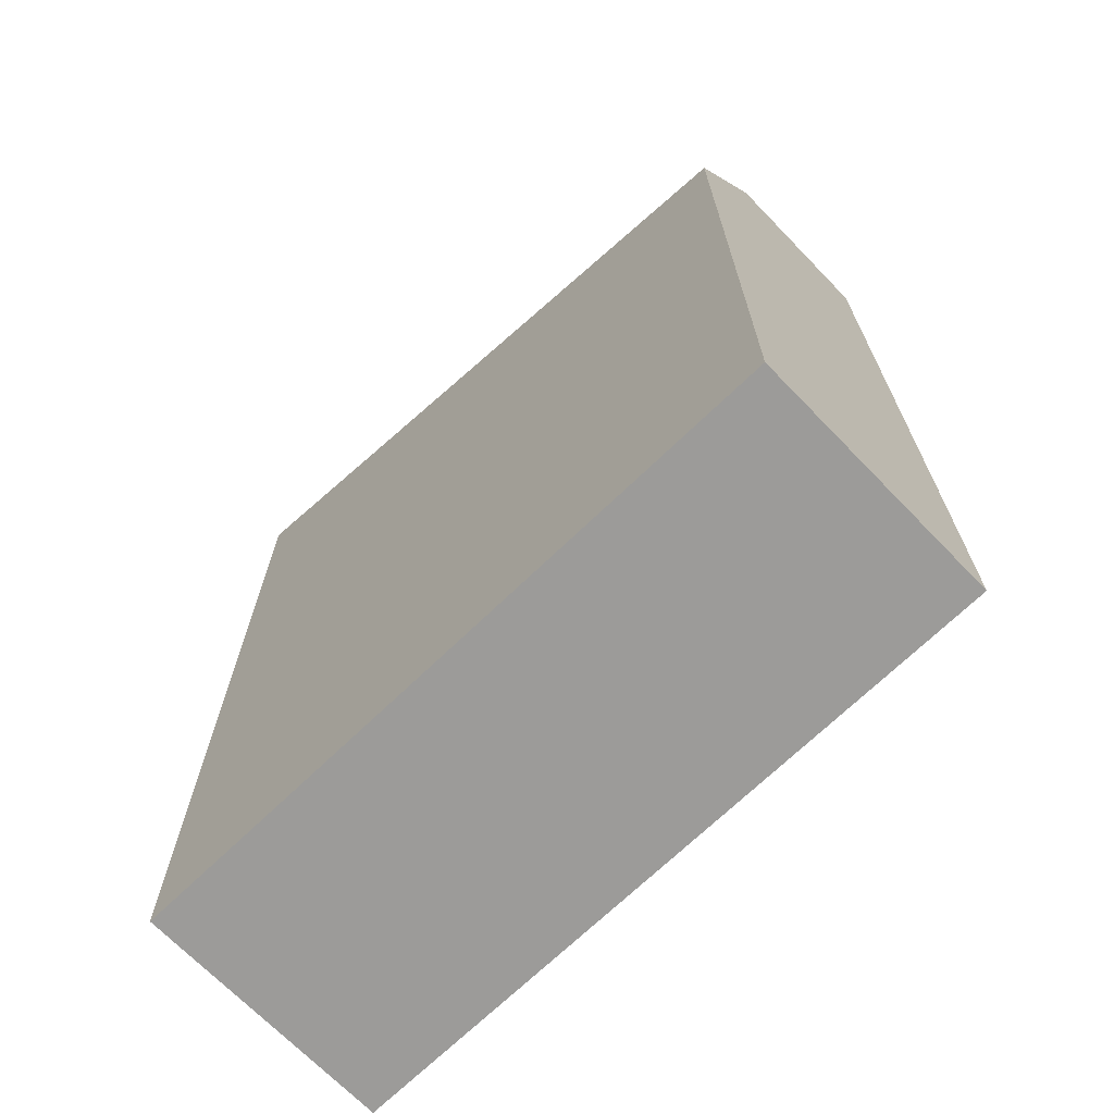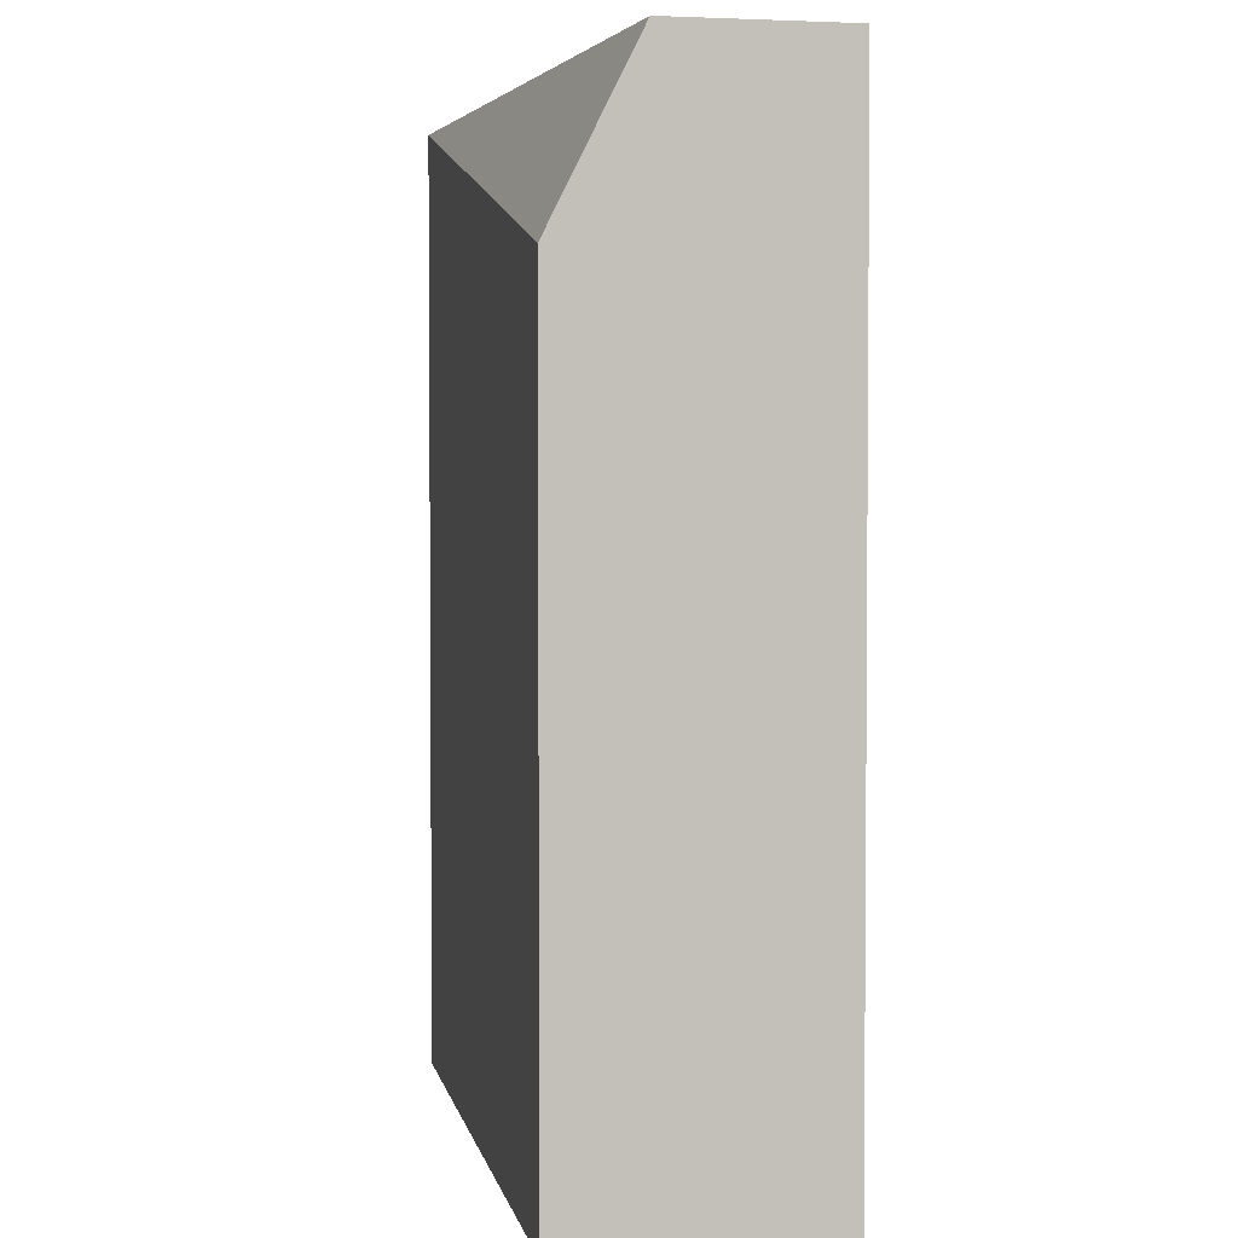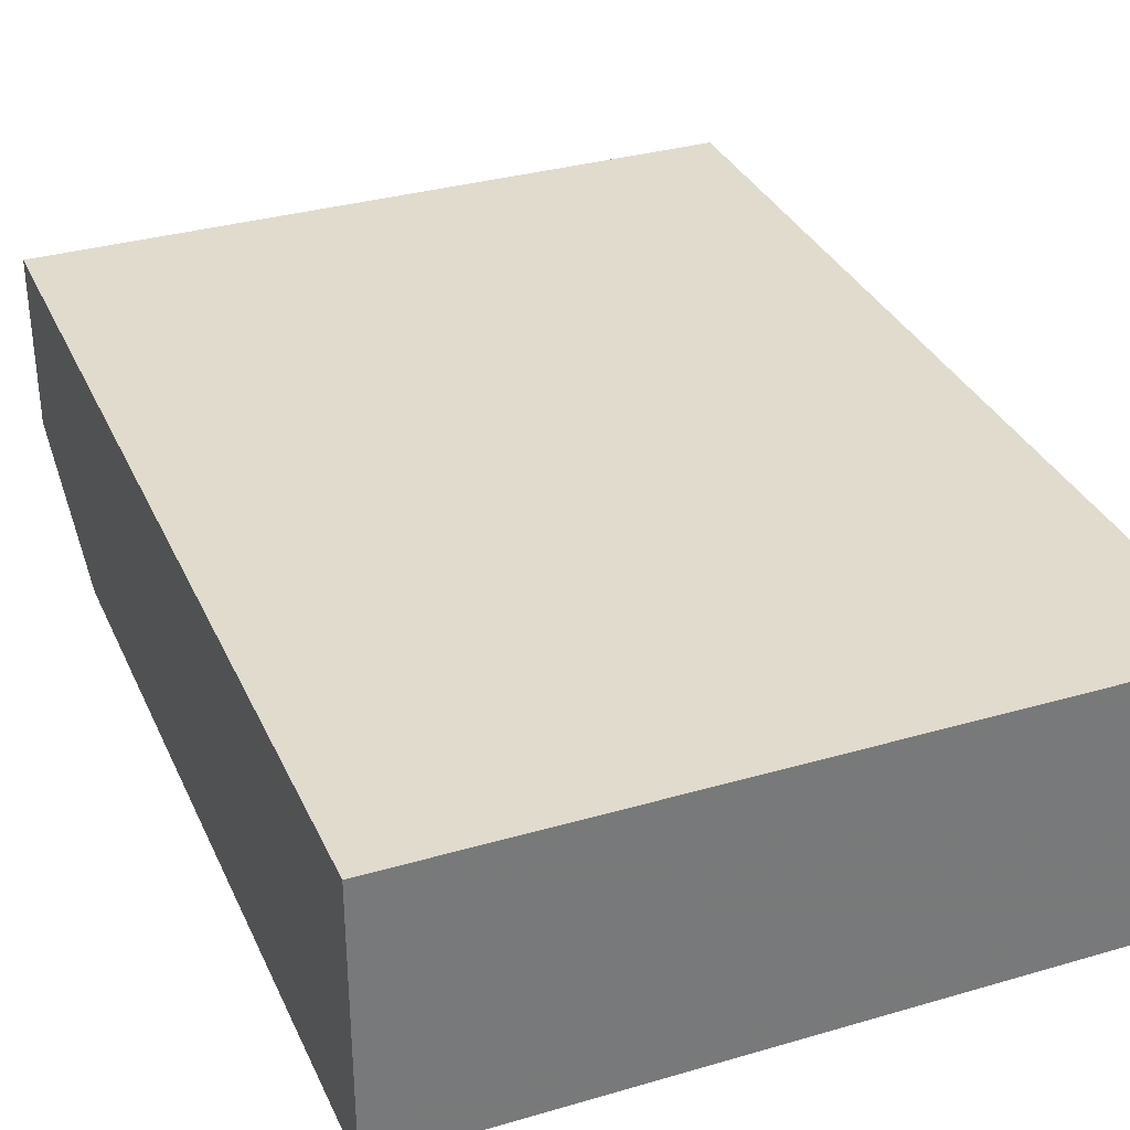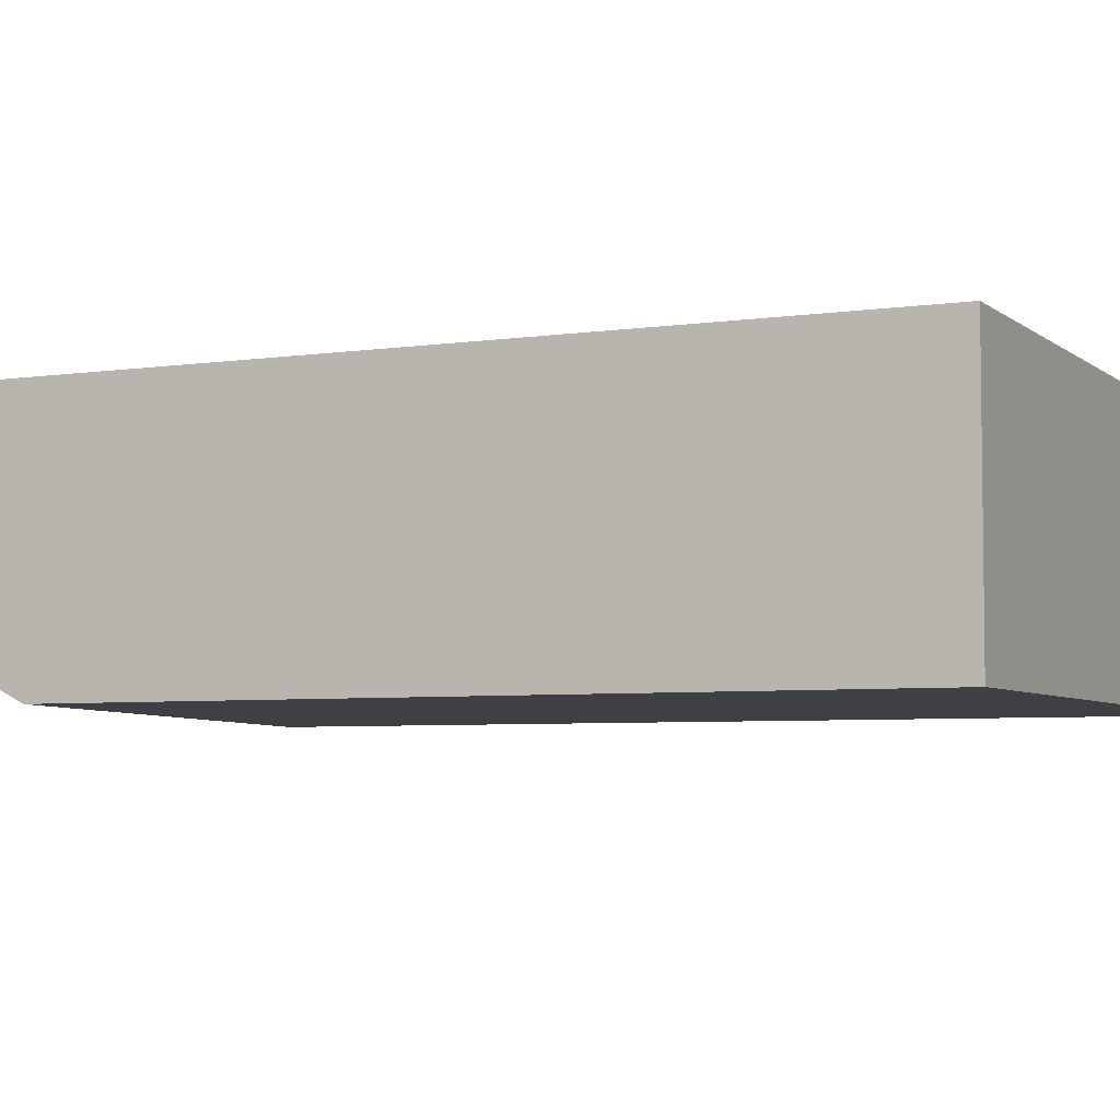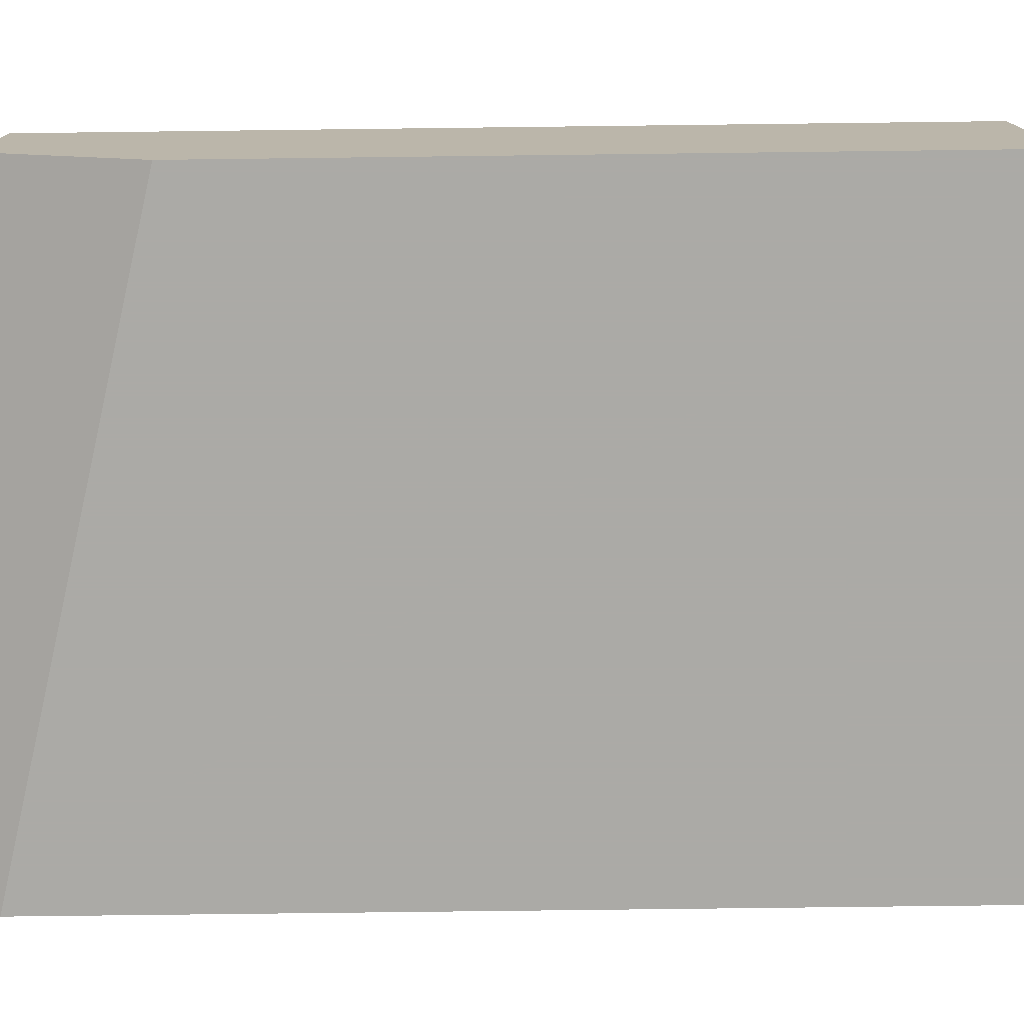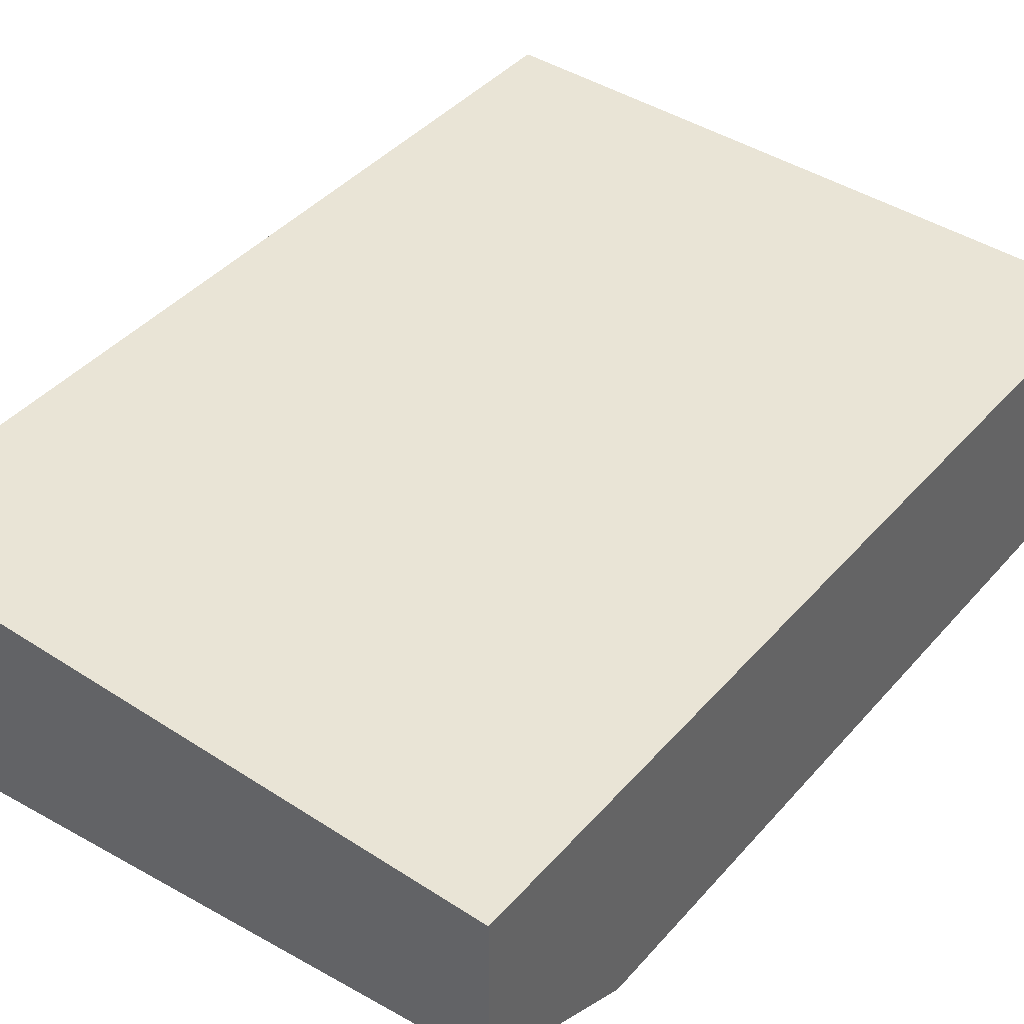
<metadata>
{"format":"obj","ext":"obj","renderer":"f3d","projection":"perspective","resolution":1024,"background":"white","views":[{"elev":-69.7,"azim":44.1,"up":"+Z"},{"elev":2.9,"azim":79.0,"up":"+Z"},{"elev":33.3,"azim":158.2,"up":"+Y"},{"elev":-5.0,"azim":115.3,"up":"+Y"},{"elev":-75.9,"azim":90.7,"up":"+Y"},{"elev":42.5,"azim":37.7,"up":"+Y"}]}
</metadata>
<code>
v -0.004369 0.00938 0.02865
v -0.004369 0.00938 0.03868
v -0.004369 0.01212 0.02865
v -0.004369 0.01212 0.03868
v 0.002926 0.00938 0.02865
v 0.002926 0.00938 0.03686
v 0.002926 0.01029 0.03868
v 0.002926 0.01212 0.02865
v 0.002926 0.01212 0.03868
f 2 5 6
f 9 7 8
f 7 9 4
f 9 8 4
f 8 7 5
f 1 8 5
f 4 1 2
f 7 4 2
f 1 5 2
f 8 1 3
f 1 4 3
f 4 8 3
f 5 7 6
f 7 2 6

</code>
